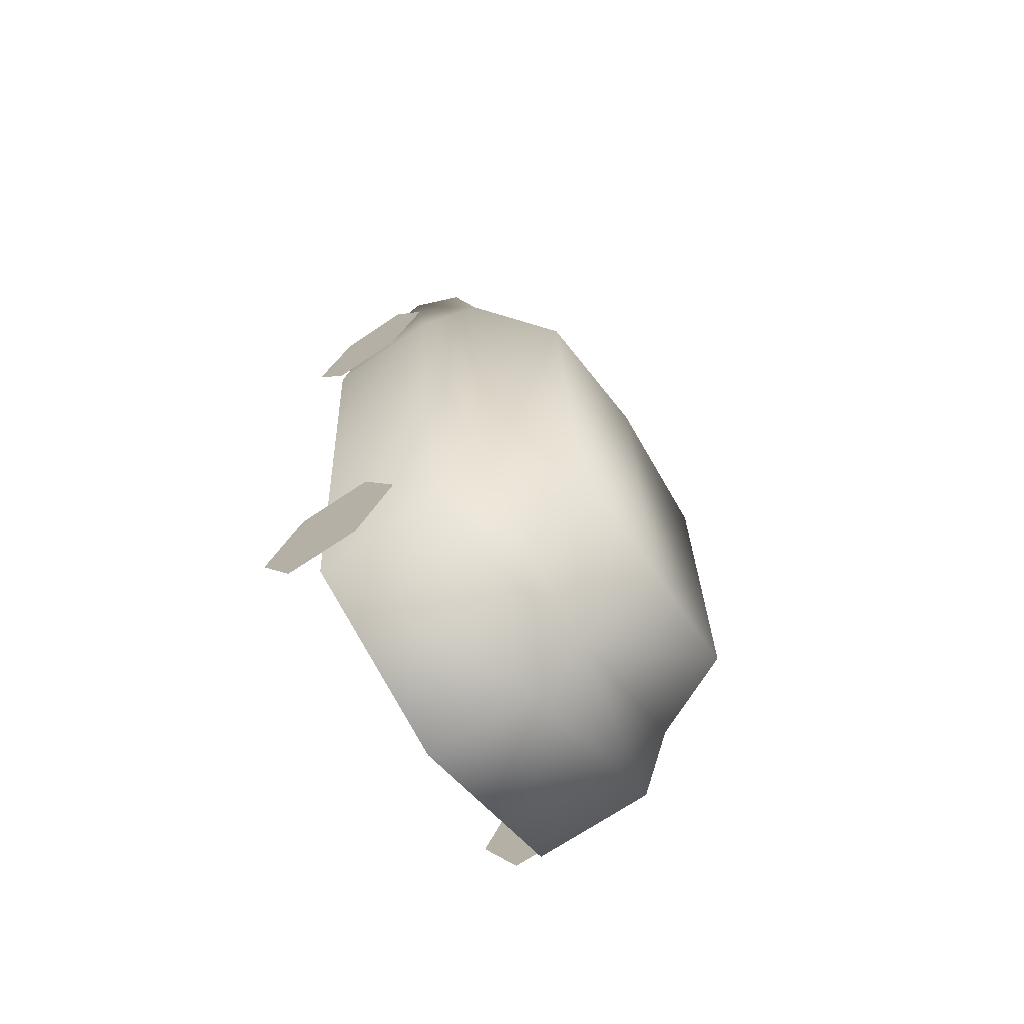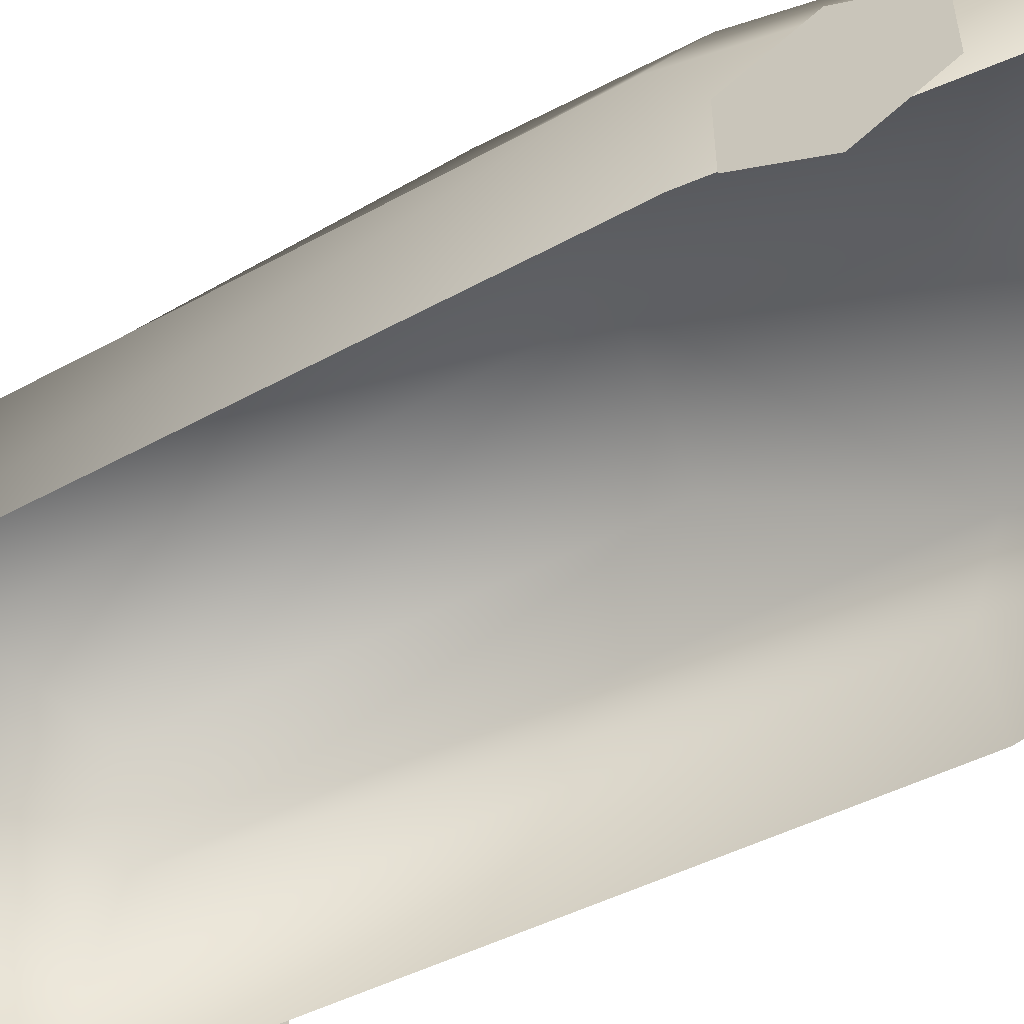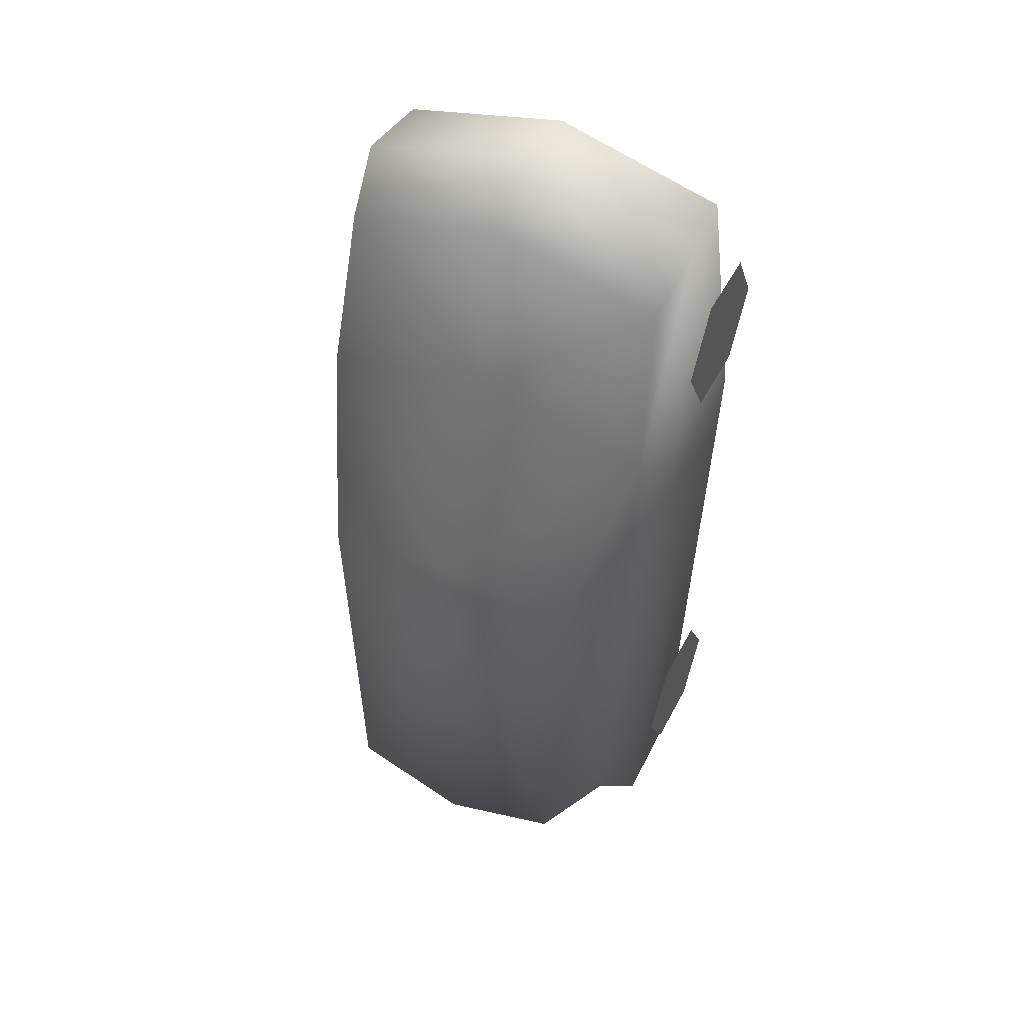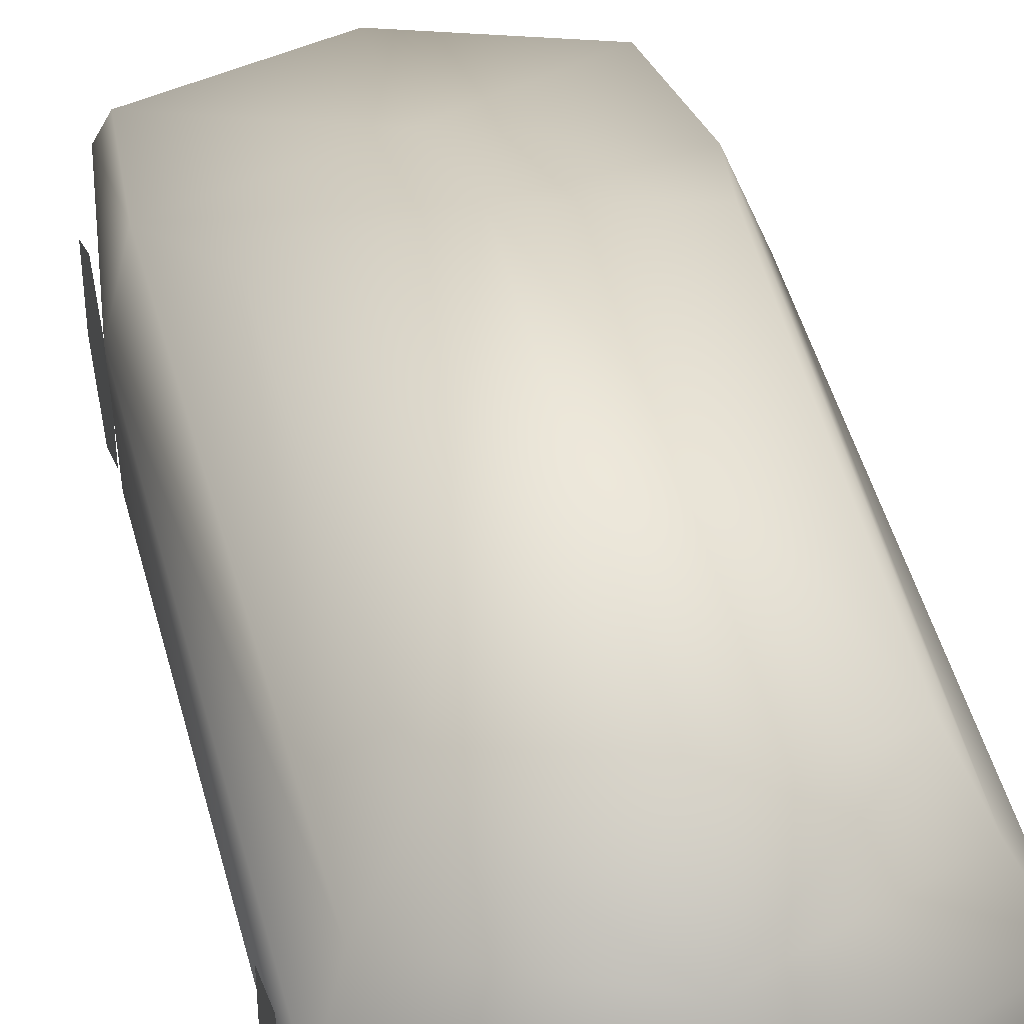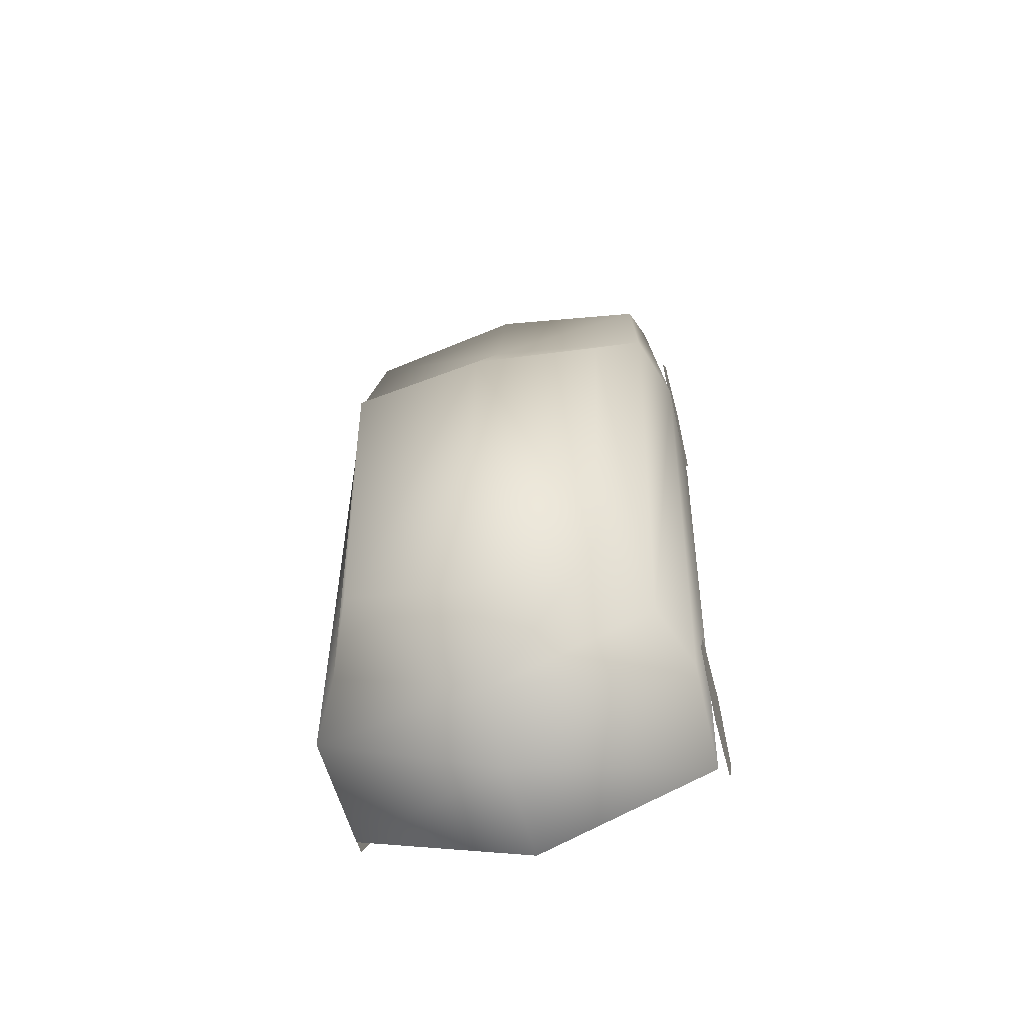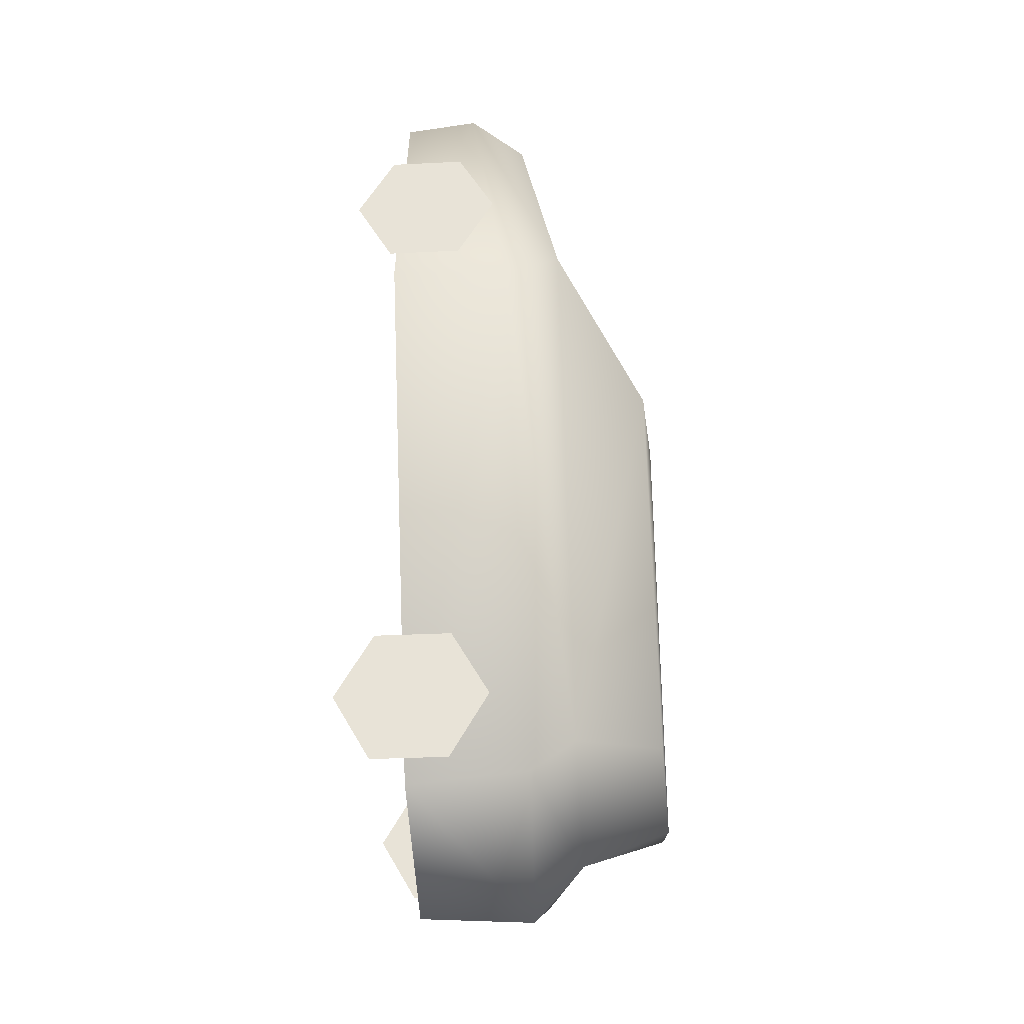
<metadata>
{"format":"obj","ext":"obj","renderer":"f3d","projection":"perspective","resolution":1024,"background":"white","views":[{"elev":-68.8,"azim":124.0,"up":"+Z"},{"elev":-56.0,"azim":-60.4,"up":"+Y"},{"elev":49.2,"azim":-153.3,"up":"+Z"},{"elev":41.7,"azim":167.4,"up":"+Y"},{"elev":-58.7,"azim":-165.3,"up":"+Z"},{"elev":-31.7,"azim":94.0,"up":"+Z"}]}
</metadata>
<code>
o renault_megane_2_LOD_0
v -0 1.015 -1.809
v 0.5309 1.374 -1.495
v 0.6897 1.014 -1.519
v -0 1.393 -1.658
v 0.8047 0.8298 -1.701
v -0 0.7959 -2.06
v 0.7879 0.3125 -1.739
v -0 0.2966 -2.031
v 0 0.546 2.14
v 0.7291 0.2228 1.907
v 0.7569 0.5526 1.923
v 0 0.2215 2.093
v 0 0.8227 1.926
v 0.713 0.7969 1.733
v 0 0.9871 1.22
v 0.7594 0.9717 1.001
v 0 1.389 0.3489
v 0.5901 1.357 0.2653
v 0.8637 0.723 0.8467
v 0.8458 0.1887 0.8926
v 0.8427 0.165 1.586
v 0.8427 0.66 1.3
v 0.8427 0.495 1.586
v 0.8427 0.165 1.014
v 0.8427 0.495 1.014
v 0.8427 -0 1.3
v 0.8201 0.165 -1.063
v 0.8201 0.66 -1.349
v 0.8201 0.495 -1.063
v 0.8201 0.165 -1.634
v 0.8201 0.495 -1.634
v 0.8201 0 -1.349
v -0.5309 1.374 -1.495
v -0.6897 1.014 -1.519
v -0.8047 0.8298 -1.701
v -0.7879 0.3125 -1.739
v -0.7291 0.2228 1.907
v -0.7569 0.5526 1.923
v -0.713 0.7969 1.733
v -0.7594 0.9717 1.001
v -0.5901 1.357 0.2653
v -0.8637 0.723 0.8467
v -0.8458 0.1887 0.8926
v -0.8427 0.165 1.014
v -0.8427 0.66 1.3
v -0.8427 0.495 1.014
v -0.8427 0.165 1.586
v -0.8427 0.495 1.586
v -0.8427 -0 1.3
v -0.8201 0.165 -1.634
v -0.8201 0.66 -1.349
v -0.8201 0.495 -1.634
v -0.8201 0.165 -1.063
v -0.8201 0.495 -1.063
v -0.8201 0 -1.349
f 1 2 3
f 2 1 4
f 1 5 6
f 5 1 3
f 6 7 8
f 7 6 5
f 9 10 11
f 10 9 12
f 11 13 9
f 13 11 14
f 14 15 13
f 15 14 16
f 17 16 18
f 16 17 15
f 2 17 18
f 17 2 4
f 7 19 20
f 19 7 5
f 11 20 19
f 20 11 10
f 3 18 16
f 18 3 2
f 3 19 5
f 19 3 16
f 11 16 14
f 16 11 19
f 21 22 23
f 22 24 25
f 21 24 22
f 26 24 21
f 27 28 29
f 28 30 31
f 27 30 28
f 32 30 27
f 1 33 4
f 33 1 34
f 1 35 34
f 35 1 6
f 6 36 35
f 36 6 8
f 9 37 12
f 37 9 38
f 38 13 39
f 13 38 9
f 39 15 40
f 15 39 13
f 17 40 15
f 40 17 41
f 33 17 4
f 17 33 41
f 36 42 35
f 42 36 43
f 38 43 37
f 43 38 42
f 34 41 33
f 41 34 40
f 34 42 40
f 42 34 35
f 38 40 42
f 40 38 39
f 44 45 46
f 45 47 48
f 44 47 45
f 49 47 44
f 50 51 52
f 51 53 54
f 50 53 51
f 55 53 50

</code>
